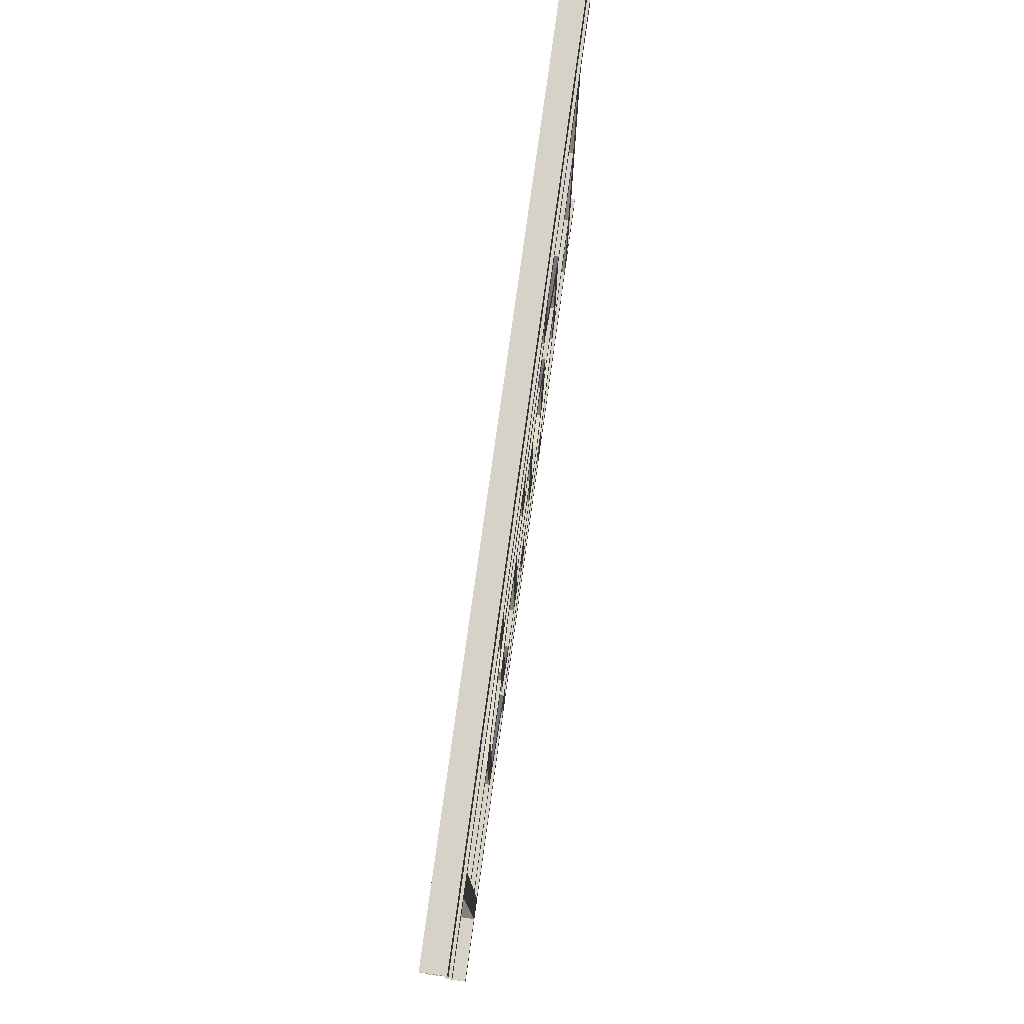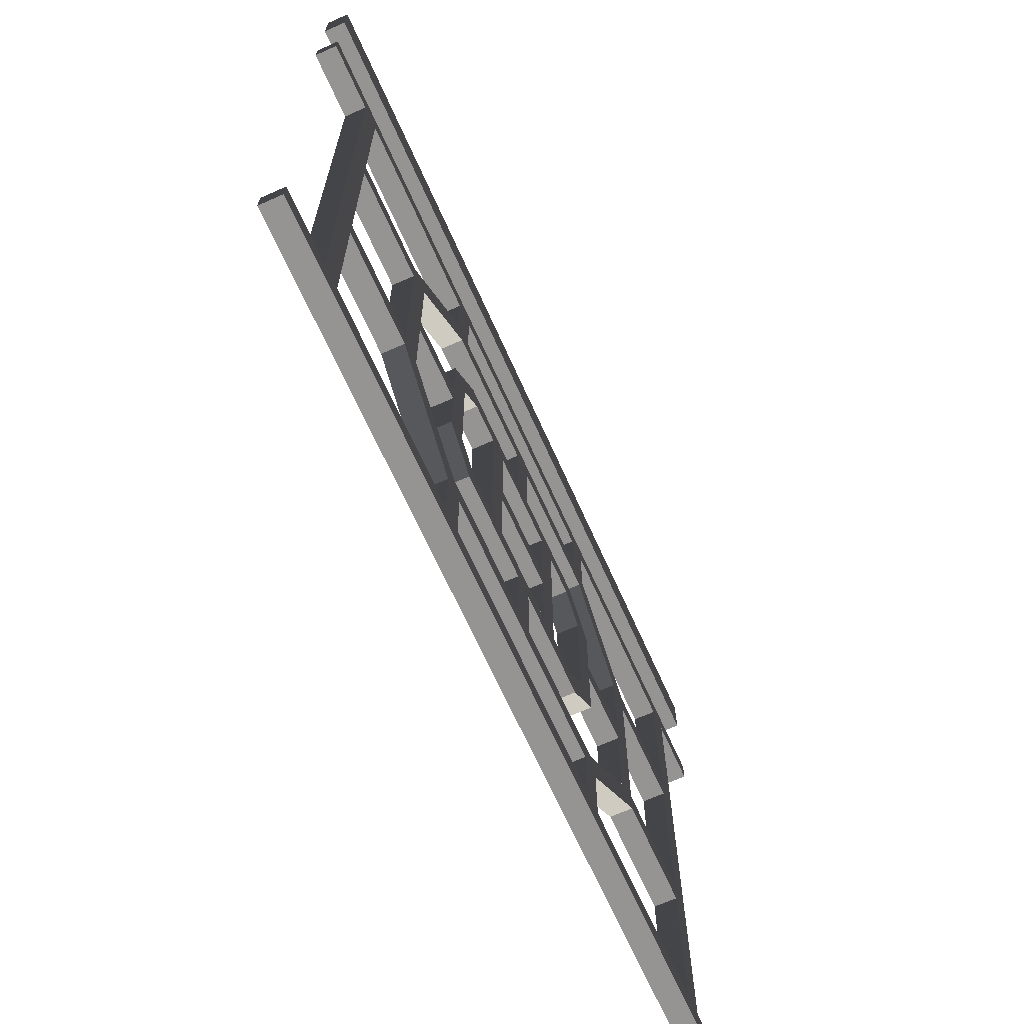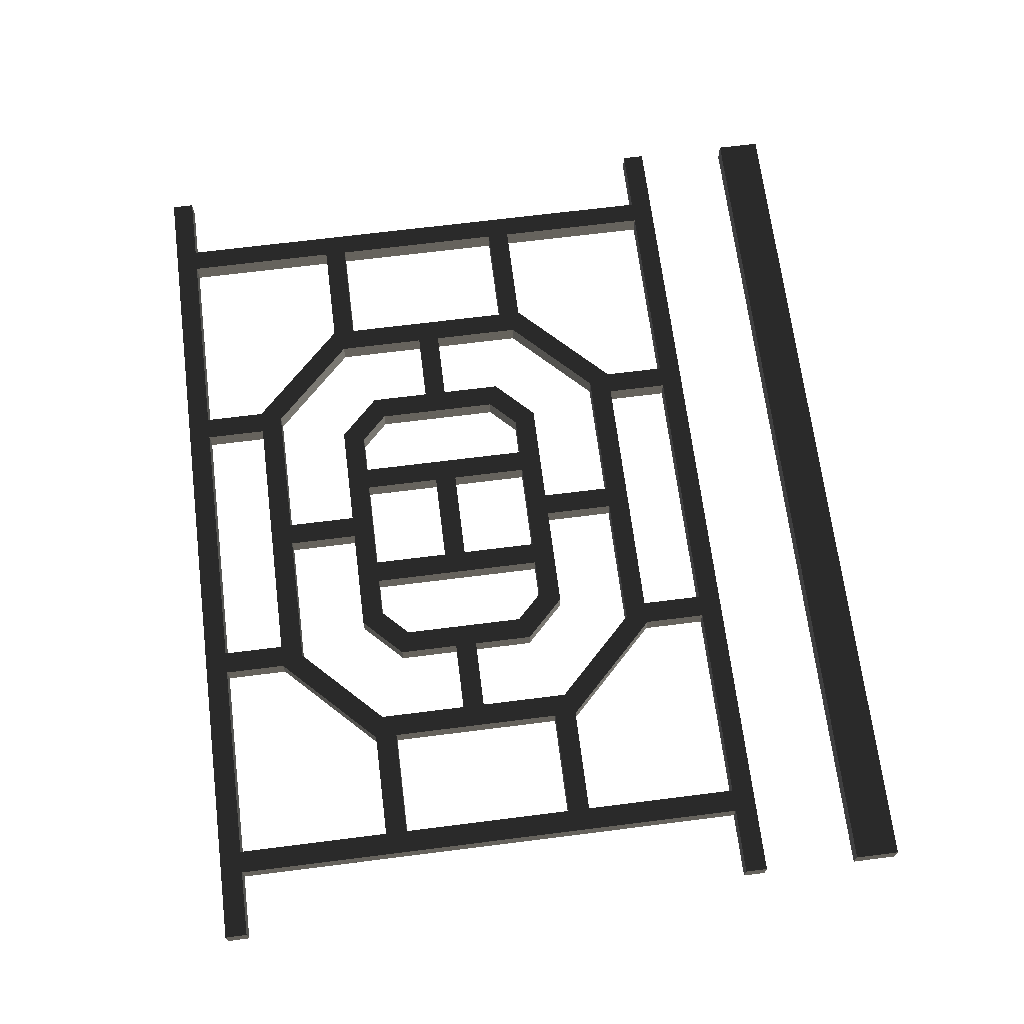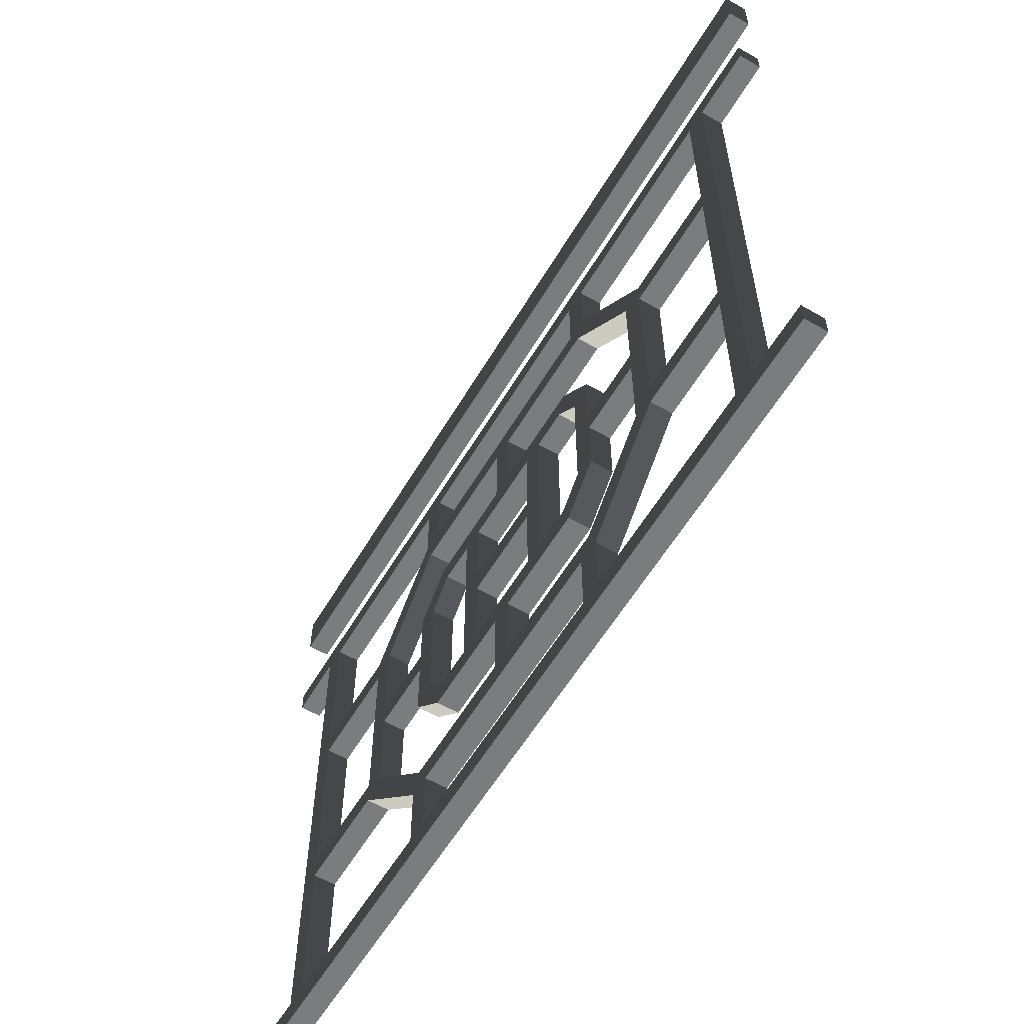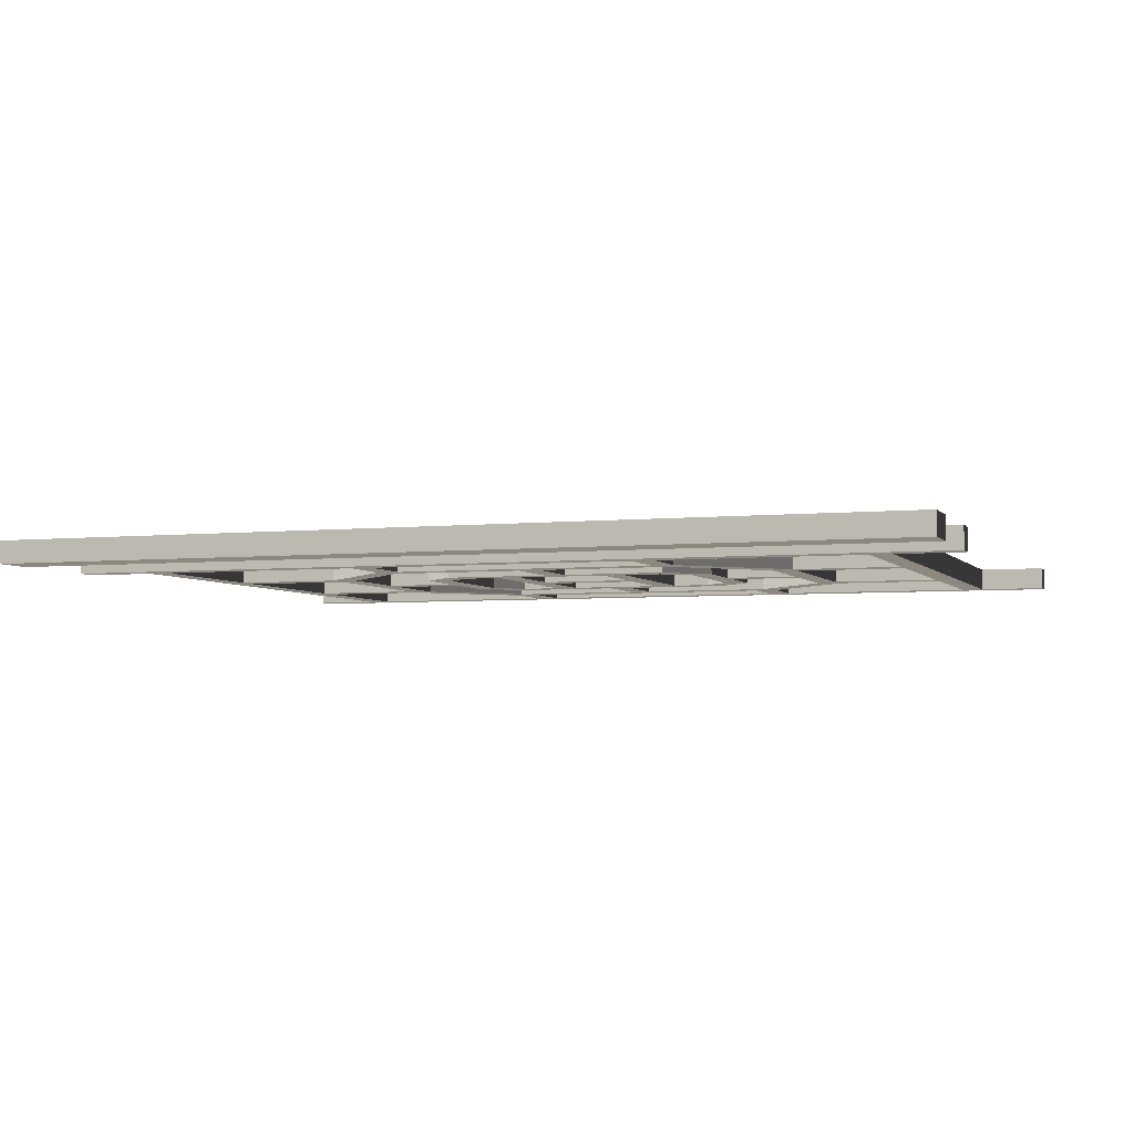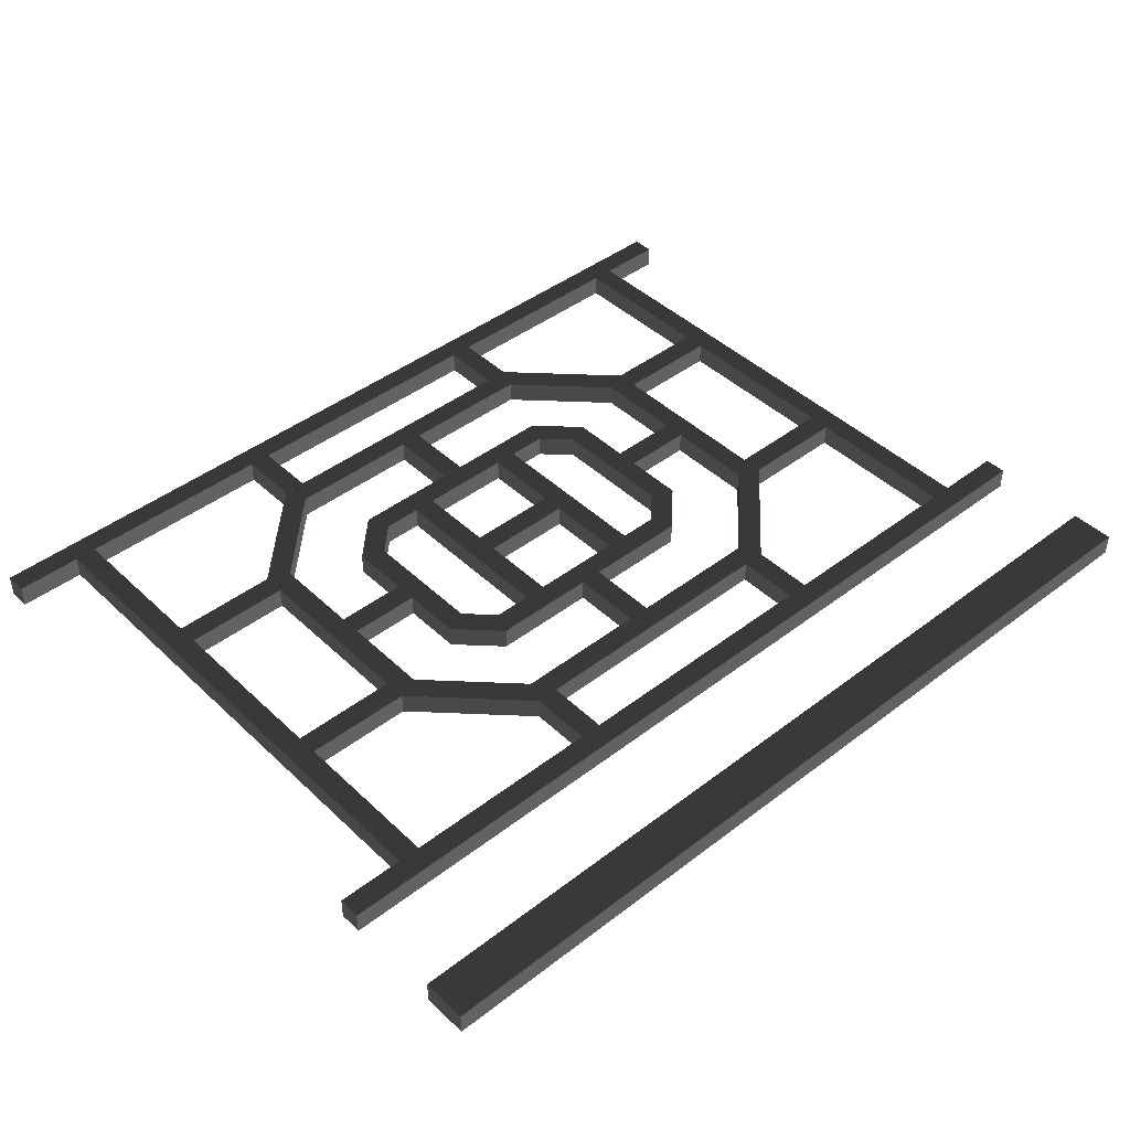
<metadata>
{"format":"obj","ext":"obj","renderer":"f3d","projection":"perspective","resolution":1024,"background":"white","views":[{"elev":78.1,"azim":97.9,"up":"+Y"},{"elev":-67.2,"azim":114.1,"up":"+Y"},{"elev":68.4,"azim":82.8,"up":"+Z"},{"elev":-58.6,"azim":59.4,"up":"+Y"},{"elev":-4.2,"azim":-160.6,"up":"+Z"},{"elev":43.7,"azim":137.9,"up":"+Z"}]}
</metadata>
<code>
o 268550
v -6.316 12.56 15.51
v -5.316 12.56 15.51
v -5.316 12.59 15.51
v -6.316 12.59 15.51
v -6.316 11.94 15.51
v -5.316 11.94 15.51
v -5.316 11.96 15.51
v -6.316 11.96 15.51
v -5.868 12.25 15.51
v -5.764 12.25 15.51
v -5.764 12.28 15.51
v -5.868 12.28 15.51
v -6.316 12.7 15.51
v -5.316 12.7 15.51
v -5.316 12.75 15.51
v -6.316 12.75 15.51
v -6.316 12.56 15.49
v -6.316 12.59 15.49
v -5.316 12.59 15.49
v -5.316 12.56 15.49
v -6.316 11.94 15.49
v -6.316 11.96 15.49
v -5.316 11.96 15.49
v -5.316 11.94 15.49
v -5.868 12.25 15.49
v -5.868 12.28 15.49
v -5.764 12.28 15.49
v -5.764 12.25 15.49
v -6.316 12.7 15.49
v -6.316 12.75 15.49
v -5.316 12.75 15.49
v -5.316 12.7 15.49
v -5.416 12.56 15.51
v -5.416 11.96 15.51
v -5.391 11.96 15.51
v -5.391 12.56 15.51
v -6.217 12.56 15.51
v -6.242 12.56 15.51
v -6.242 11.96 15.51
v -6.217 11.96 15.51
v -5.416 12.56 15.49
v -5.391 12.56 15.49
v -5.391 11.96 15.49
v -5.416 11.96 15.49
v -6.217 12.56 15.49
v -6.217 11.96 15.49
v -6.242 11.96 15.49
v -6.242 12.56 15.49
v -5.804 12.14 15.51
v -5.829 12.14 15.51
v -5.829 12.06 15.51
v -5.804 12.06 15.51
v -5.804 12.39 15.51
v -5.804 12.47 15.51
v -5.829 12.47 15.51
v -5.829 12.39 15.51
v -5.643 12.49 15.51
v -5.643 12.56 15.51
v -5.668 12.56 15.51
v -5.668 12.49 15.51
v -5.99 12.49 15.51
v -5.965 12.49 15.51
v -5.965 12.56 15.51
v -5.99 12.56 15.51
v -5.99 12.04 15.51
v -5.99 11.96 15.51
v -5.965 11.96 15.51
v -5.965 12.04 15.51
v -5.643 12.04 15.51
v -5.668 12.04 15.51
v -5.668 11.96 15.51
v -5.643 11.96 15.51
v -6.217 12.39 15.51
v -6.217 12.36 15.51
v -6.096 12.36 15.51
v -6.096 12.39 15.51
v -6.217 12.14 15.51
v -6.096 12.14 15.51
v -6.096 12.17 15.51
v -6.217 12.17 15.51
v -5.416 12.14 15.51
v -5.416 12.17 15.51
v -5.536 12.17 15.51
v -5.536 12.14 15.51
v -5.416 12.39 15.51
v -5.536 12.39 15.51
v -5.536 12.36 15.51
v -5.416 12.36 15.51
v -6.071 12.28 15.51
v -6.071 12.25 15.51
v -5.991 12.25 15.51
v -5.991 12.28 15.51
v -5.561 12.28 15.51
v -5.641 12.28 15.51
v -5.641 12.25 15.51
v -5.561 12.25 15.51
v -5.739 12.16 15.51
v -5.739 12.37 15.51
v -5.764 12.37 15.51
v -5.764 12.16 15.51
v -5.893 12.16 15.51
v -5.868 12.16 15.51
v -5.868 12.37 15.51
v -5.893 12.37 15.51
v -5.804 12.14 15.49
v -5.804 12.06 15.49
v -5.829 12.06 15.49
v -5.829 12.14 15.49
v -5.804 12.39 15.49
v -5.829 12.39 15.49
v -5.829 12.47 15.49
v -5.804 12.47 15.49
v -5.643 12.49 15.49
v -5.668 12.49 15.49
v -5.668 12.56 15.49
v -5.643 12.56 15.49
v -5.99 12.49 15.49
v -5.99 12.56 15.49
v -5.965 12.56 15.49
v -5.965 12.49 15.49
v -5.99 12.04 15.49
v -5.965 12.04 15.49
v -5.965 11.96 15.49
v -5.99 11.96 15.49
v -5.643 12.04 15.49
v -5.643 11.96 15.49
v -5.668 11.96 15.49
v -5.668 12.04 15.49
v -6.217 12.39 15.49
v -6.096 12.39 15.49
v -6.096 12.36 15.49
v -6.217 12.36 15.49
v -6.217 12.14 15.49
v -6.217 12.17 15.49
v -6.096 12.17 15.49
v -6.096 12.14 15.49
v -5.416 12.14 15.49
v -5.536 12.14 15.49
v -5.536 12.17 15.49
v -5.416 12.17 15.49
v -5.416 12.39 15.49
v -5.416 12.36 15.49
v -5.536 12.36 15.49
v -5.536 12.39 15.49
v -6.071 12.28 15.49
v -5.991 12.28 15.49
v -5.991 12.25 15.49
v -6.071 12.25 15.49
v -5.561 12.28 15.49
v -5.561 12.25 15.49
v -5.641 12.25 15.49
v -5.641 12.28 15.49
v -5.739 12.16 15.49
v -5.764 12.16 15.49
v -5.764 12.37 15.49
v -5.739 12.37 15.49
v -5.893 12.16 15.49
v -5.893 12.37 15.49
v -5.868 12.37 15.49
v -5.868 12.16 15.49
v -5.947 12.14 15.51
v -5.686 12.14 15.51
v -5.641 12.18 15.51
v -5.641 12.35 15.51
v -5.686 12.39 15.51
v -5.947 12.39 15.51
v -5.991 12.35 15.51
v -5.991 12.18 15.51
v -5.936 12.16 15.51
v -5.966 12.2 15.51
v -5.966 12.34 15.51
v -5.936 12.37 15.51
v -5.696 12.37 15.51
v -5.666 12.34 15.51
v -5.666 12.2 15.51
v -5.696 12.16 15.51
v -5.98 12.06 15.51
v -6.071 12.15 15.51
v -6.071 12.38 15.51
v -5.98 12.47 15.51
v -5.653 12.47 15.51
v -5.561 12.38 15.51
v -5.561 12.15 15.51
v -5.653 12.06 15.51
v -5.947 12.14 15.49
v -5.991 12.18 15.49
v -5.991 12.35 15.49
v -5.947 12.39 15.49
v -5.686 12.39 15.49
v -5.641 12.35 15.49
v -5.641 12.18 15.49
v -5.686 12.14 15.49
v -5.936 12.16 15.49
v -5.696 12.16 15.49
v -5.666 12.2 15.49
v -5.666 12.34 15.49
v -5.696 12.37 15.49
v -5.936 12.37 15.49
v -5.966 12.34 15.49
v -5.966 12.2 15.49
v -5.98 12.06 15.49
v -5.653 12.06 15.49
v -5.561 12.15 15.49
v -5.561 12.38 15.49
v -5.653 12.47 15.49
v -5.98 12.47 15.49
v -6.071 12.38 15.49
v -6.071 12.15 15.49
f 4 1 2
f 2 3 4
f 8 5 6
f 6 7 8
f 12 9 10
f 10 11 12
f 16 13 14
f 14 15 16
f 17 18 19
f 19 20 17
f 21 22 23
f 23 24 21
f 25 26 27
f 27 28 25
f 29 30 31
f 31 32 29
f 17 1 4
f 4 18 17
f 18 4 3
f 3 19 18
f 19 3 2
f 2 20 19
f 20 2 1
f 1 17 20
f 21 5 8
f 8 22 21
f 22 8 7
f 7 23 22
f 23 7 6
f 6 24 23
f 24 6 5
f 5 21 24
f 25 9 12
f 12 26 25
f 26 12 11
f 11 27 26
f 27 11 10
f 10 28 27
f 28 10 9
f 9 25 28
f 29 13 16
f 16 30 29
f 30 16 15
f 15 31 30
f 31 15 14
f 14 32 31
f 32 14 13
f 13 29 32
f 36 33 34
f 34 35 36
f 37 38 39
f 39 40 37
f 41 42 43
f 43 44 41
f 48 45 46
f 46 47 48
f 41 33 36
f 36 42 41
f 42 36 35
f 35 43 42
f 43 35 34
f 34 44 43
f 44 34 33
f 33 41 44
f 45 37 40
f 40 46 45
f 46 40 39
f 39 47 46
f 47 39 38
f 38 48 47
f 48 38 37
f 37 45 48
f 52 49 50
f 50 51 52
f 56 54 55
f 54 56 53
f 57 58 59
f 59 60 57
f 62 63 64
f 64 61 62
f 67 68 65
f 65 66 67
f 72 69 70
f 70 71 72
f 75 76 73
f 73 74 75
f 78 79 80
f 80 77 78
f 81 82 83
f 83 84 81
f 88 85 86
f 86 87 88
f 91 92 89
f 89 90 91
f 96 93 94
f 94 95 96
f 100 98 99
f 98 100 97
f 102 103 104
f 104 101 102
f 105 106 107
f 107 108 105
f 111 109 110
f 109 111 112
f 116 113 114
f 114 115 116
f 119 120 117
f 117 118 119
f 121 123 124
f 123 121 122
f 128 126 127
f 126 128 125
f 130 131 132
f 132 129 130
f 135 136 133
f 133 134 135
f 140 137 138
f 138 139 140
f 141 142 143
f 143 144 141
f 146 147 148
f 148 145 146
f 149 150 151
f 151 152 149
f 156 153 154
f 154 155 156
f 158 160 157
f 160 158 159
f 105 49 52
f 52 106 105
f 106 52 51
f 51 107 106
f 107 51 50
f 50 108 107
f 108 50 49
f 49 105 108
f 109 53 56
f 56 110 109
f 111 56 55
f 56 111 110
f 111 55 54
f 54 112 111
f 109 54 53
f 54 109 112
f 113 57 60
f 60 114 113
f 114 60 59
f 59 115 114
f 115 59 58
f 58 116 115
f 116 58 57
f 57 113 116
f 117 61 64
f 64 118 117
f 119 64 63
f 64 119 118
f 119 63 62
f 62 120 119
f 117 62 61
f 62 117 120
f 121 65 68
f 68 122 121
f 122 68 67
f 67 123 122
f 123 67 66
f 66 124 123
f 124 66 65
f 65 121 124
f 125 69 72
f 72 126 125
f 126 72 71
f 71 127 126
f 127 71 70
f 70 128 127
f 128 70 69
f 69 125 128
f 129 73 76
f 76 130 129
f 130 76 75
f 75 131 130
f 131 75 74
f 74 132 131
f 132 74 73
f 73 129 132
f 133 77 80
f 80 134 133
f 134 80 79
f 79 135 134
f 135 79 78
f 78 136 135
f 136 78 77
f 77 133 136
f 137 81 84
f 84 138 137
f 138 84 83
f 83 139 138
f 139 83 82
f 82 140 139
f 140 82 81
f 81 137 140
f 141 85 88
f 88 142 141
f 142 88 87
f 87 143 142
f 143 87 86
f 86 144 143
f 144 86 85
f 85 141 144
f 145 89 92
f 92 146 145
f 146 92 91
f 91 147 146
f 147 91 90
f 90 148 147
f 148 90 89
f 89 145 148
f 149 93 96
f 96 150 149
f 150 96 95
f 95 151 150
f 151 95 94
f 94 152 151
f 152 94 93
f 93 149 152
f 153 97 100
f 100 154 153
f 155 100 99
f 100 155 154
f 155 99 98
f 98 156 155
f 153 98 97
f 98 153 156
f 158 101 104
f 101 158 157
f 158 104 103
f 103 159 158
f 160 103 102
f 103 160 159
f 160 102 101
f 101 157 160
f 170 171 167
f 166 167 171
f 171 172 166
f 173 166 172
f 161 170 168
f 167 168 170
f 176 169 161
f 170 161 169
f 174 165 173
f 166 173 165
f 175 164 174
f 165 174 164
f 161 162 176
f 175 176 162
f 162 163 175
f 164 175 163
f 178 179 76
f 61 76 179
f 179 180 61
f 181 61 180
f 65 178 78
f 76 78 178
f 184 177 65
f 178 65 177
f 182 57 181
f 61 181 57
f 183 86 182
f 57 182 86
f 65 69 184
f 183 184 69
f 69 84 183
f 86 183 84
f 195 196 190
f 189 190 196
f 196 197 189
f 198 189 197
f 192 195 191
f 190 191 195
f 193 194 192
f 195 192 194
f 199 188 198
f 189 198 188
f 200 187 199
f 188 199 187
f 192 185 193
f 200 193 185
f 185 186 200
f 187 200 186
f 203 204 144
f 113 144 204
f 204 205 113
f 206 113 205
f 125 203 138
f 144 138 203
f 201 202 125
f 203 125 202
f 207 117 206
f 113 206 117
f 208 130 207
f 117 207 130
f 125 121 201
f 208 201 121
f 121 136 208
f 130 208 136
f 194 169 176
f 169 194 193
f 195 176 175
f 176 195 194
f 195 175 174
f 174 196 195
f 196 174 173
f 173 197 196
f 197 173 172
f 172 198 197
f 198 172 171
f 171 199 198
f 199 171 170
f 170 200 199
f 193 170 169
f 170 193 200
f 185 161 168
f 168 186 185
f 186 168 167
f 167 187 186
f 187 167 166
f 166 188 187
f 188 166 165
f 165 189 188
f 189 165 164
f 164 190 189
f 190 164 163
f 163 191 190
f 191 163 162
f 162 192 191
f 192 162 161
f 161 185 192
f 201 177 184
f 184 202 201
f 203 184 183
f 184 203 202
f 203 183 182
f 182 204 203
f 204 182 181
f 181 205 204
f 205 181 180
f 180 206 205
f 206 180 179
f 179 207 206
f 207 179 178
f 178 208 207
f 208 178 177
f 177 201 208
f 136 65 78
f 65 136 121
f 130 78 76
f 78 130 136
f 130 76 61
f 61 117 130
f 117 61 57
f 57 113 117
f 113 57 86
f 86 144 113
f 144 86 84
f 84 138 144
f 138 84 69
f 69 125 138
f 121 69 65
f 69 121 125

</code>
